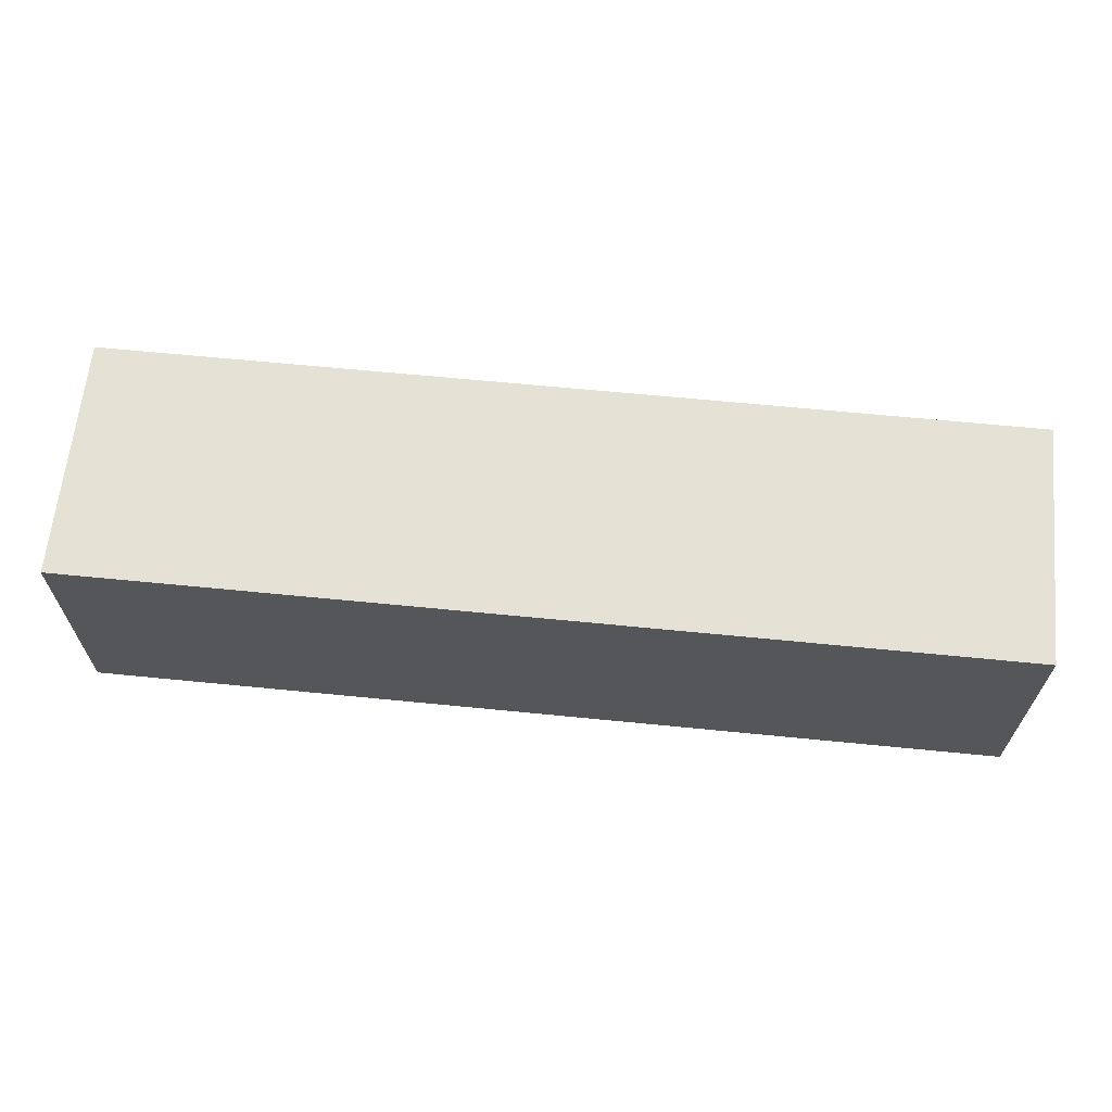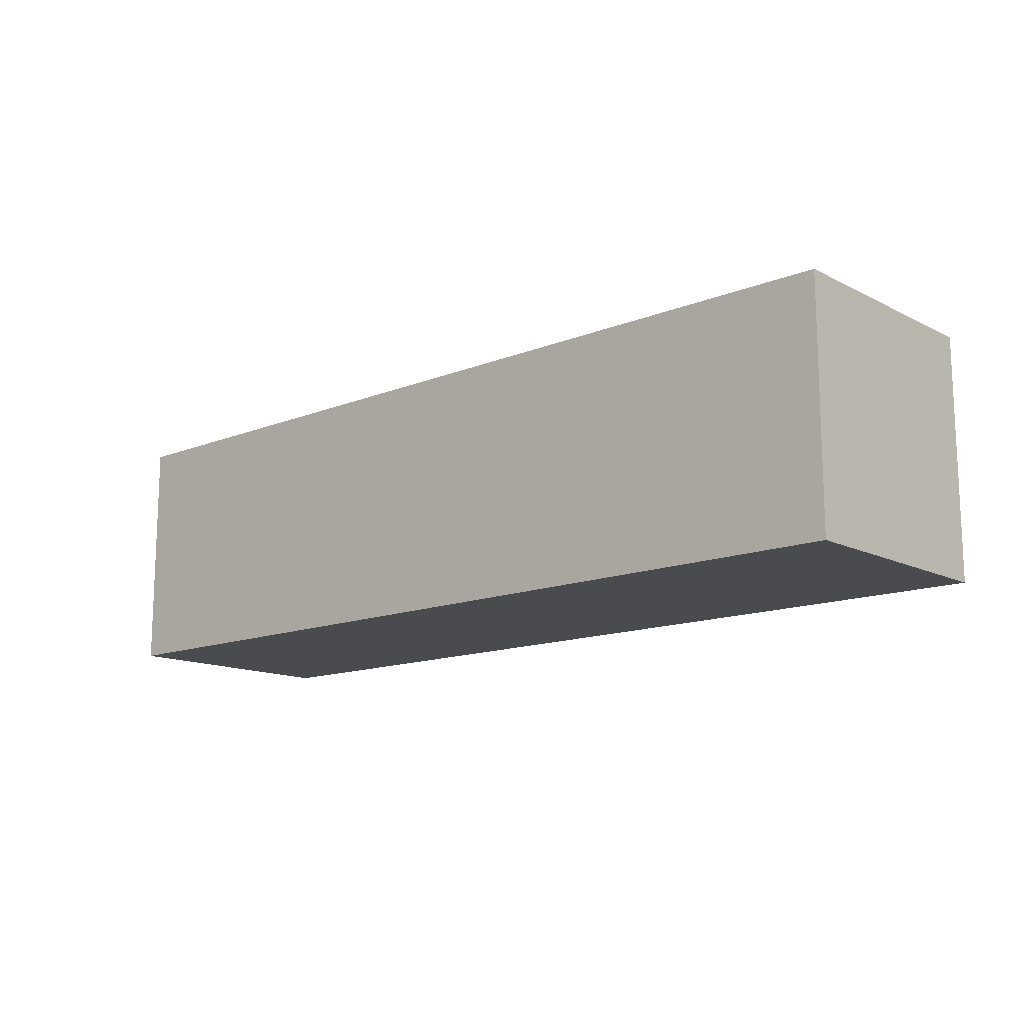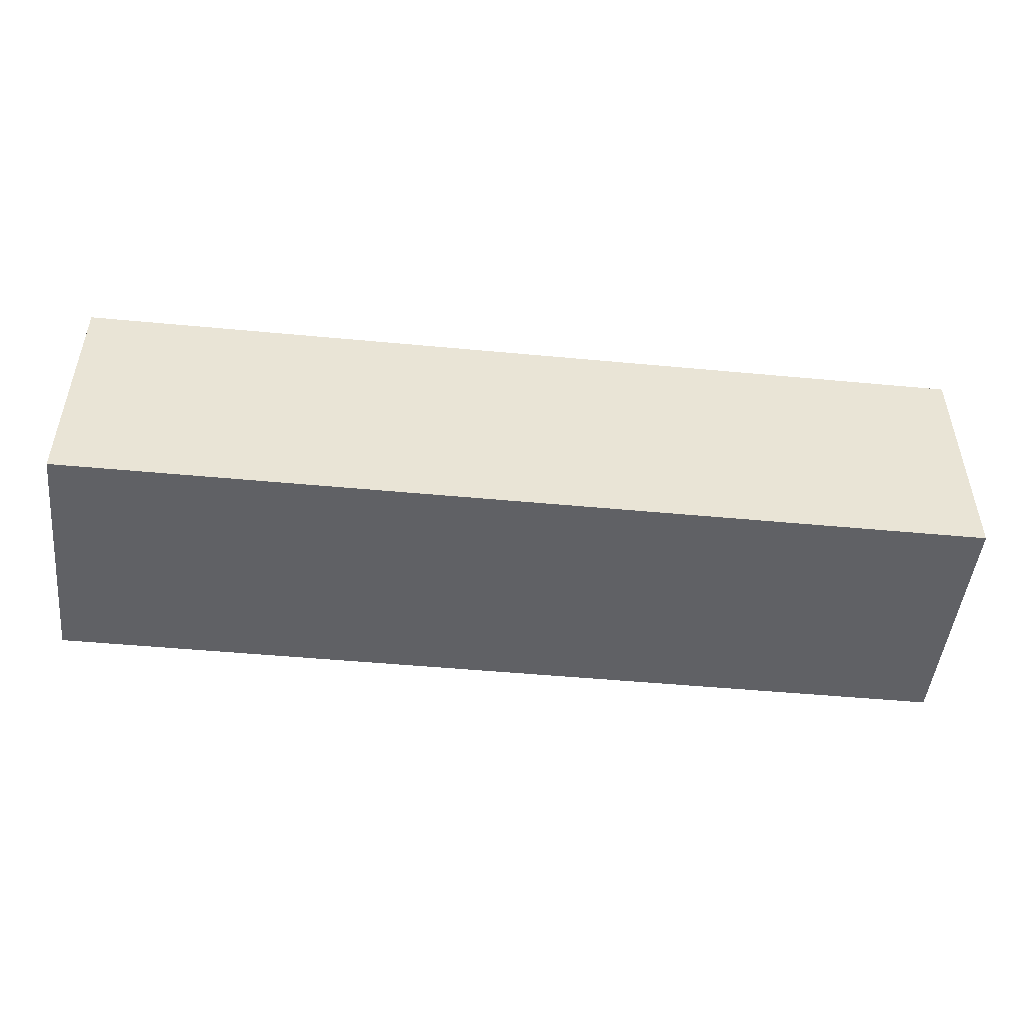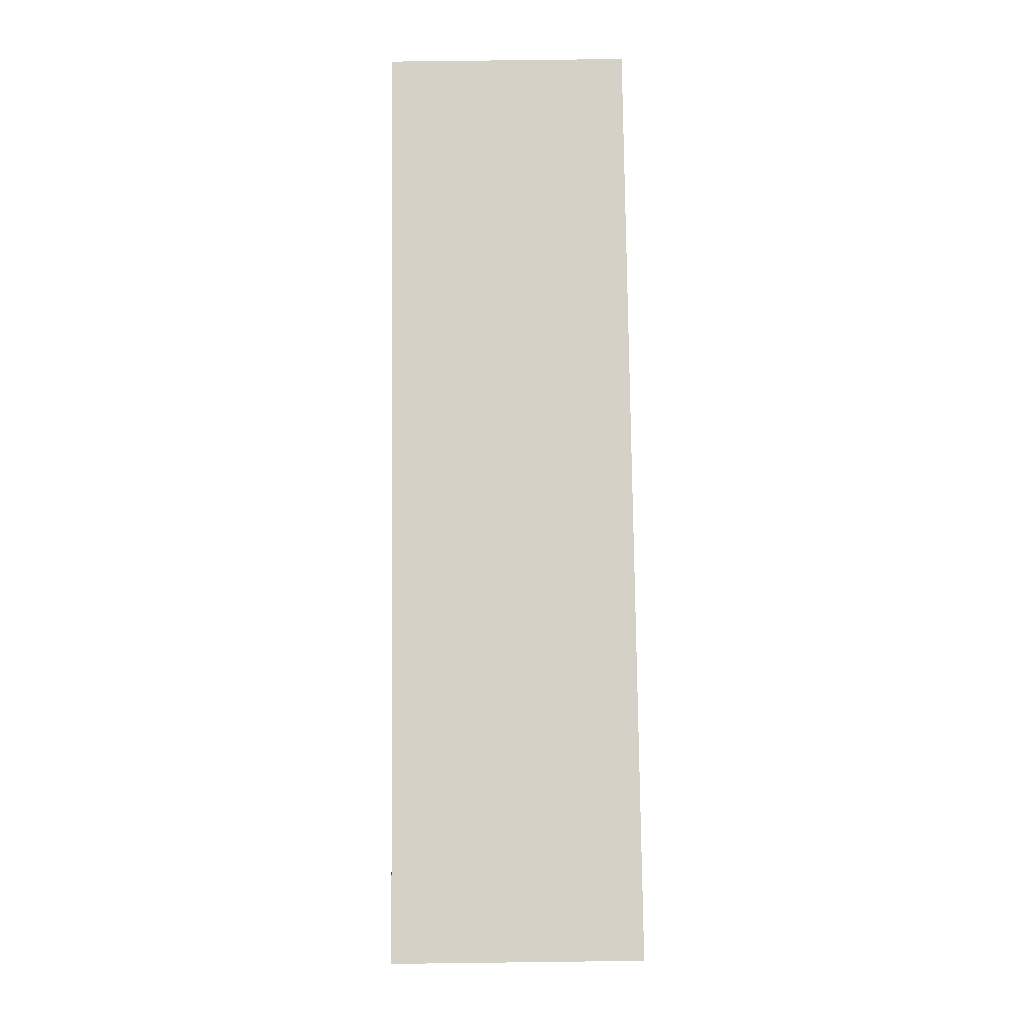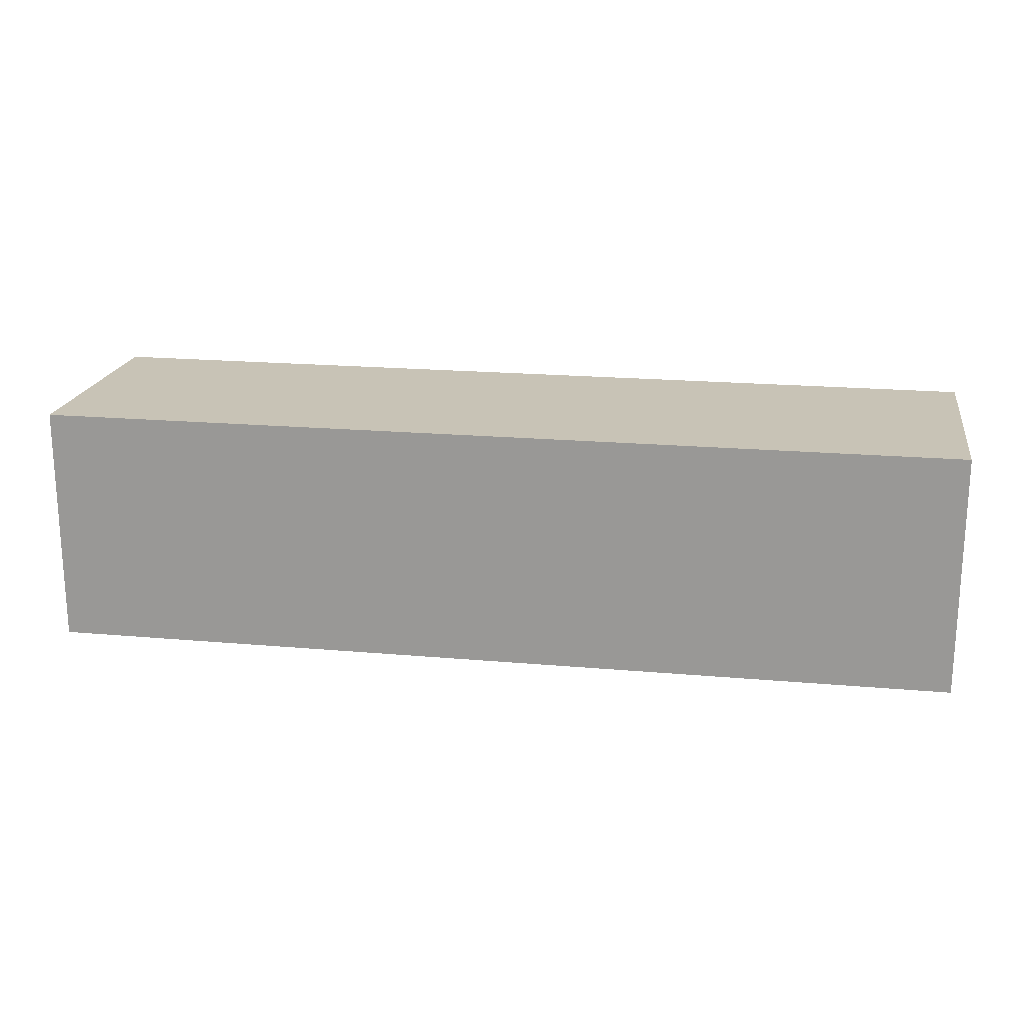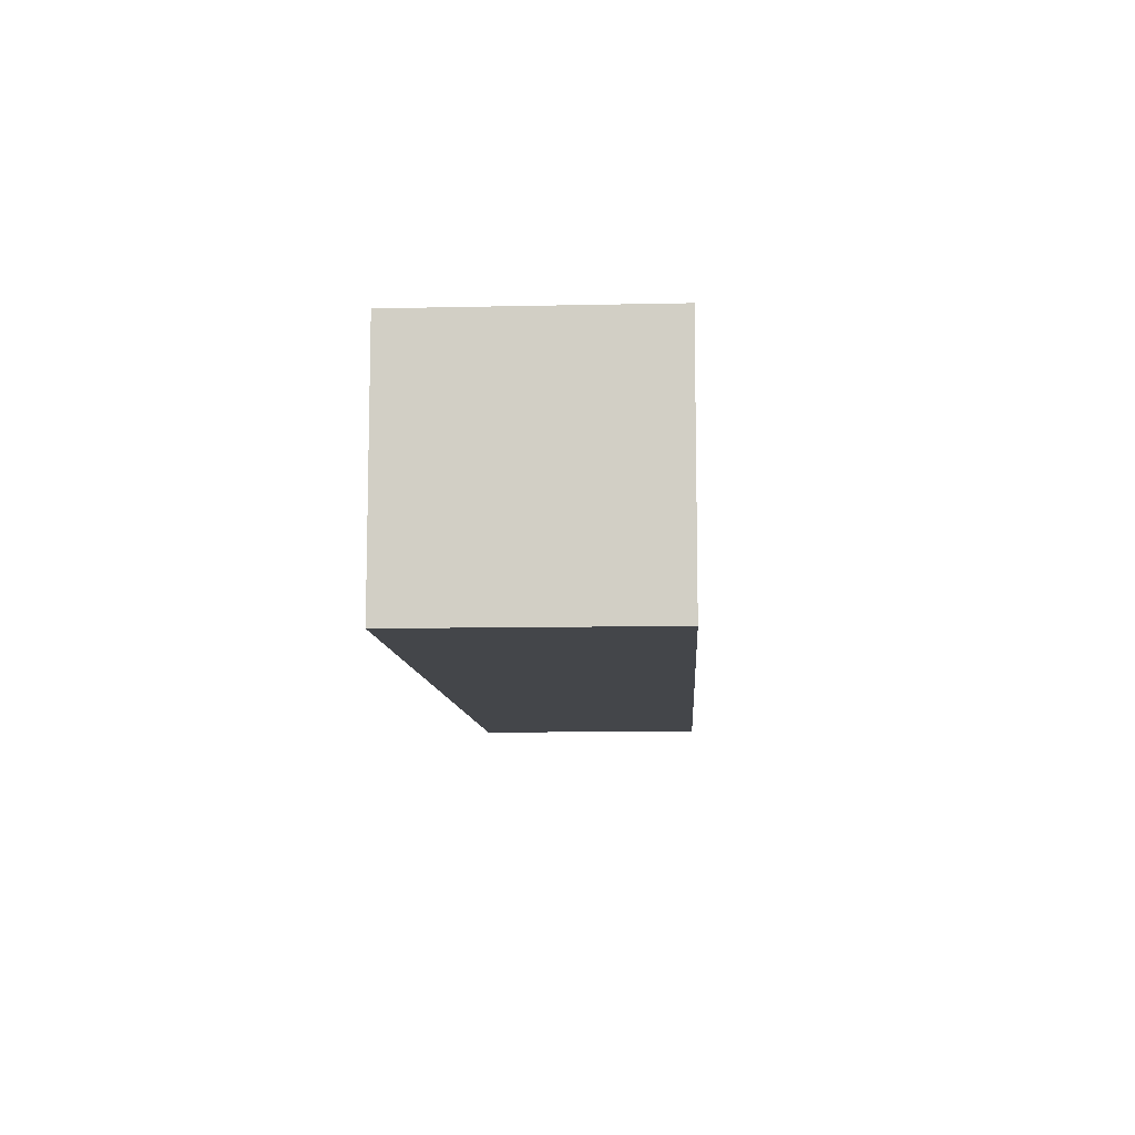
<metadata>
{"format":"obj","ext":"obj","renderer":"f3d","projection":"perspective","resolution":1024,"background":"white","views":[{"elev":64.4,"azim":-174.3,"up":"+Z"},{"elev":-13.7,"azim":41.8,"up":"+Y"},{"elev":-48.5,"azim":174.0,"up":"+Y"},{"elev":79.5,"azim":-90.7,"up":"+Z"},{"elev":19.4,"azim":-170.5,"up":"+Y"},{"elev":-9.5,"azim":93.3,"up":"+Y"}]}
</metadata>
<code>
o object_1
v -88.36 52.5 -85.59
v -15 52.5 -70
v -88.36 52.5 -19.41
v -15 52.5 -35
v -88.36 52.5 -85.59
v -88.36 52.5 -19.41
v -88.36 105 -85.59
v -88.36 105 -19.41
v -88.36 52.5 -19.41
v -15 52.5 -35
v -88.36 105 -19.41
v -15 105 -35
v -15 52.5 -70
v -88.36 52.5 -85.59
v -15 105 -70
v -88.36 105 -85.59
v -88.36 105 -85.59
v -15 105 -70
v -88.36 105 -19.41
v -15 105 -35
v -15 52.5 0
v 0 52.5 0
v -15 52.5 -105
v 0 52.5 -105
v -15 52.5 -35
v -15 52.5 -70
v -15 52.5 0
v -15 52.5 -35
v -15 105 0
v -15 105 -35
v -15 52.5 -105
v 0 52.5 -105
v -15 105 -105
v 0 105 -105
v 0 52.5 0
v -15 52.5 0
v 0 105 0
v -15 105 0
v -15 105 0
v 0 105 0
v -15 105 -105
v 0 105 -105
v -15 105 -35
v -15 105 -70
v -15 52.5 -70
v -15 52.5 -105
v -15 105 -70
v -15 105 -105
v 0 0 0
v 200 0 0
v 0 0 -105
v 200 0 -105
v 0 0 -105
v 200 0 -105
v 0 105 -105
v 200 105 -105
v 0 52.5 -105
v 200 0 -105
v 200 0 0
v 200 105 -105
v 200 105 0
v 200 0 0
v 0 0 0
v 200 105 0
v 0 105 0
v 0 52.5 0
v 0 105 0
v 200 105 0
v 0 105 -105
v 200 105 -105
v 0 0 0
v 0 0 -105
v 0 52.5 0
v 0 52.5 -105
f 2 4 3 1
f 6 8 7 5
f 10 12 11 9
f 14 16 15 13
f 18 17 19 20
f 22 21 25
f 24 22 25 26
f 24 26 23
f 28 27 29 30
f 32 31 33 34
f 36 35 37 38
f 40 43 39
f 42 44 43 40
f 42 41 44
f 46 45 47 48
f 50 49 51 52
f 57 54 53
f 56 57 55
f 54 57 56
f 59 58 60 61
f 66 63 62
f 65 66 64
f 62 64 66
f 68 70 69 67
f 72 71 73 74
o object_2
v 0 0 0
v -200 0 0
v 0 0 -105
v -200 0 -105
v -200 0 -105
v -200 0 0
v -200 105 -105
v -200 105 0
v -88.36 52.5 -85.59
v -15 52.5 -70
v -88.36 52.5 -19.41
v -15 52.5 -35
v -88.36 52.5 -85.59
v -88.36 52.5 -19.41
v -88.36 105 -85.59
v -88.36 105 -19.41
v -88.36 52.5 -19.41
v -15 52.5 -35
v -88.36 105 -19.41
v -15 105 -35
v -15 52.5 -70
v -88.36 52.5 -85.59
v -15 105 -70
v -88.36 105 -85.59
v -15 52.5 0
v 0 52.5 0
v -15 52.5 -105
v 0 52.5 -105
v -15 52.5 -35
v -15 52.5 -70
v -15 52.5 0
v -15 52.5 -35
v -15 105 0
v -15 105 -35
v -15 52.5 -70
v -15 52.5 -105
v -15 105 -70
v -15 105 -105
v 0 0 0
v 0 0 -105
v 0 52.5 0
v 0 52.5 -105
v 0 0 -105
v -200 0 -105
v -200 105 -105
v 0 52.5 -105
v -15 52.5 -105
v -15 105 -105
v -200 0 0
v 0 0 0
v -200 105 0
v -15 52.5 0
v 0 52.5 0
v -15 105 0
v -15 105 0
v -200 105 0
v -200 105 -105
v -88.36 105 -19.41
v -88.36 105 -85.59
v -15 105 -35
v -15 105 -70
v -15 105 -105
f 76 78 77 75
f 80 82 81 79
f 84 83 85 86
f 88 87 89 90
f 92 91 93 94
f 96 95 97 98
f 100 103 99
f 102 104 103 100
f 102 101 104
f 106 108 107 105
f 110 112 111 109
f 114 116 115 113
f 121 117 118
f 120 117 121
f 119 122 121
f 118 119 121
f 124 126 123
f 125 123 126
f 127 126 124
f 125 126 128
f 132 129 134
f 132 133 131 130
f 129 132 130
f 133 135 136
f 136 131 133

</code>
